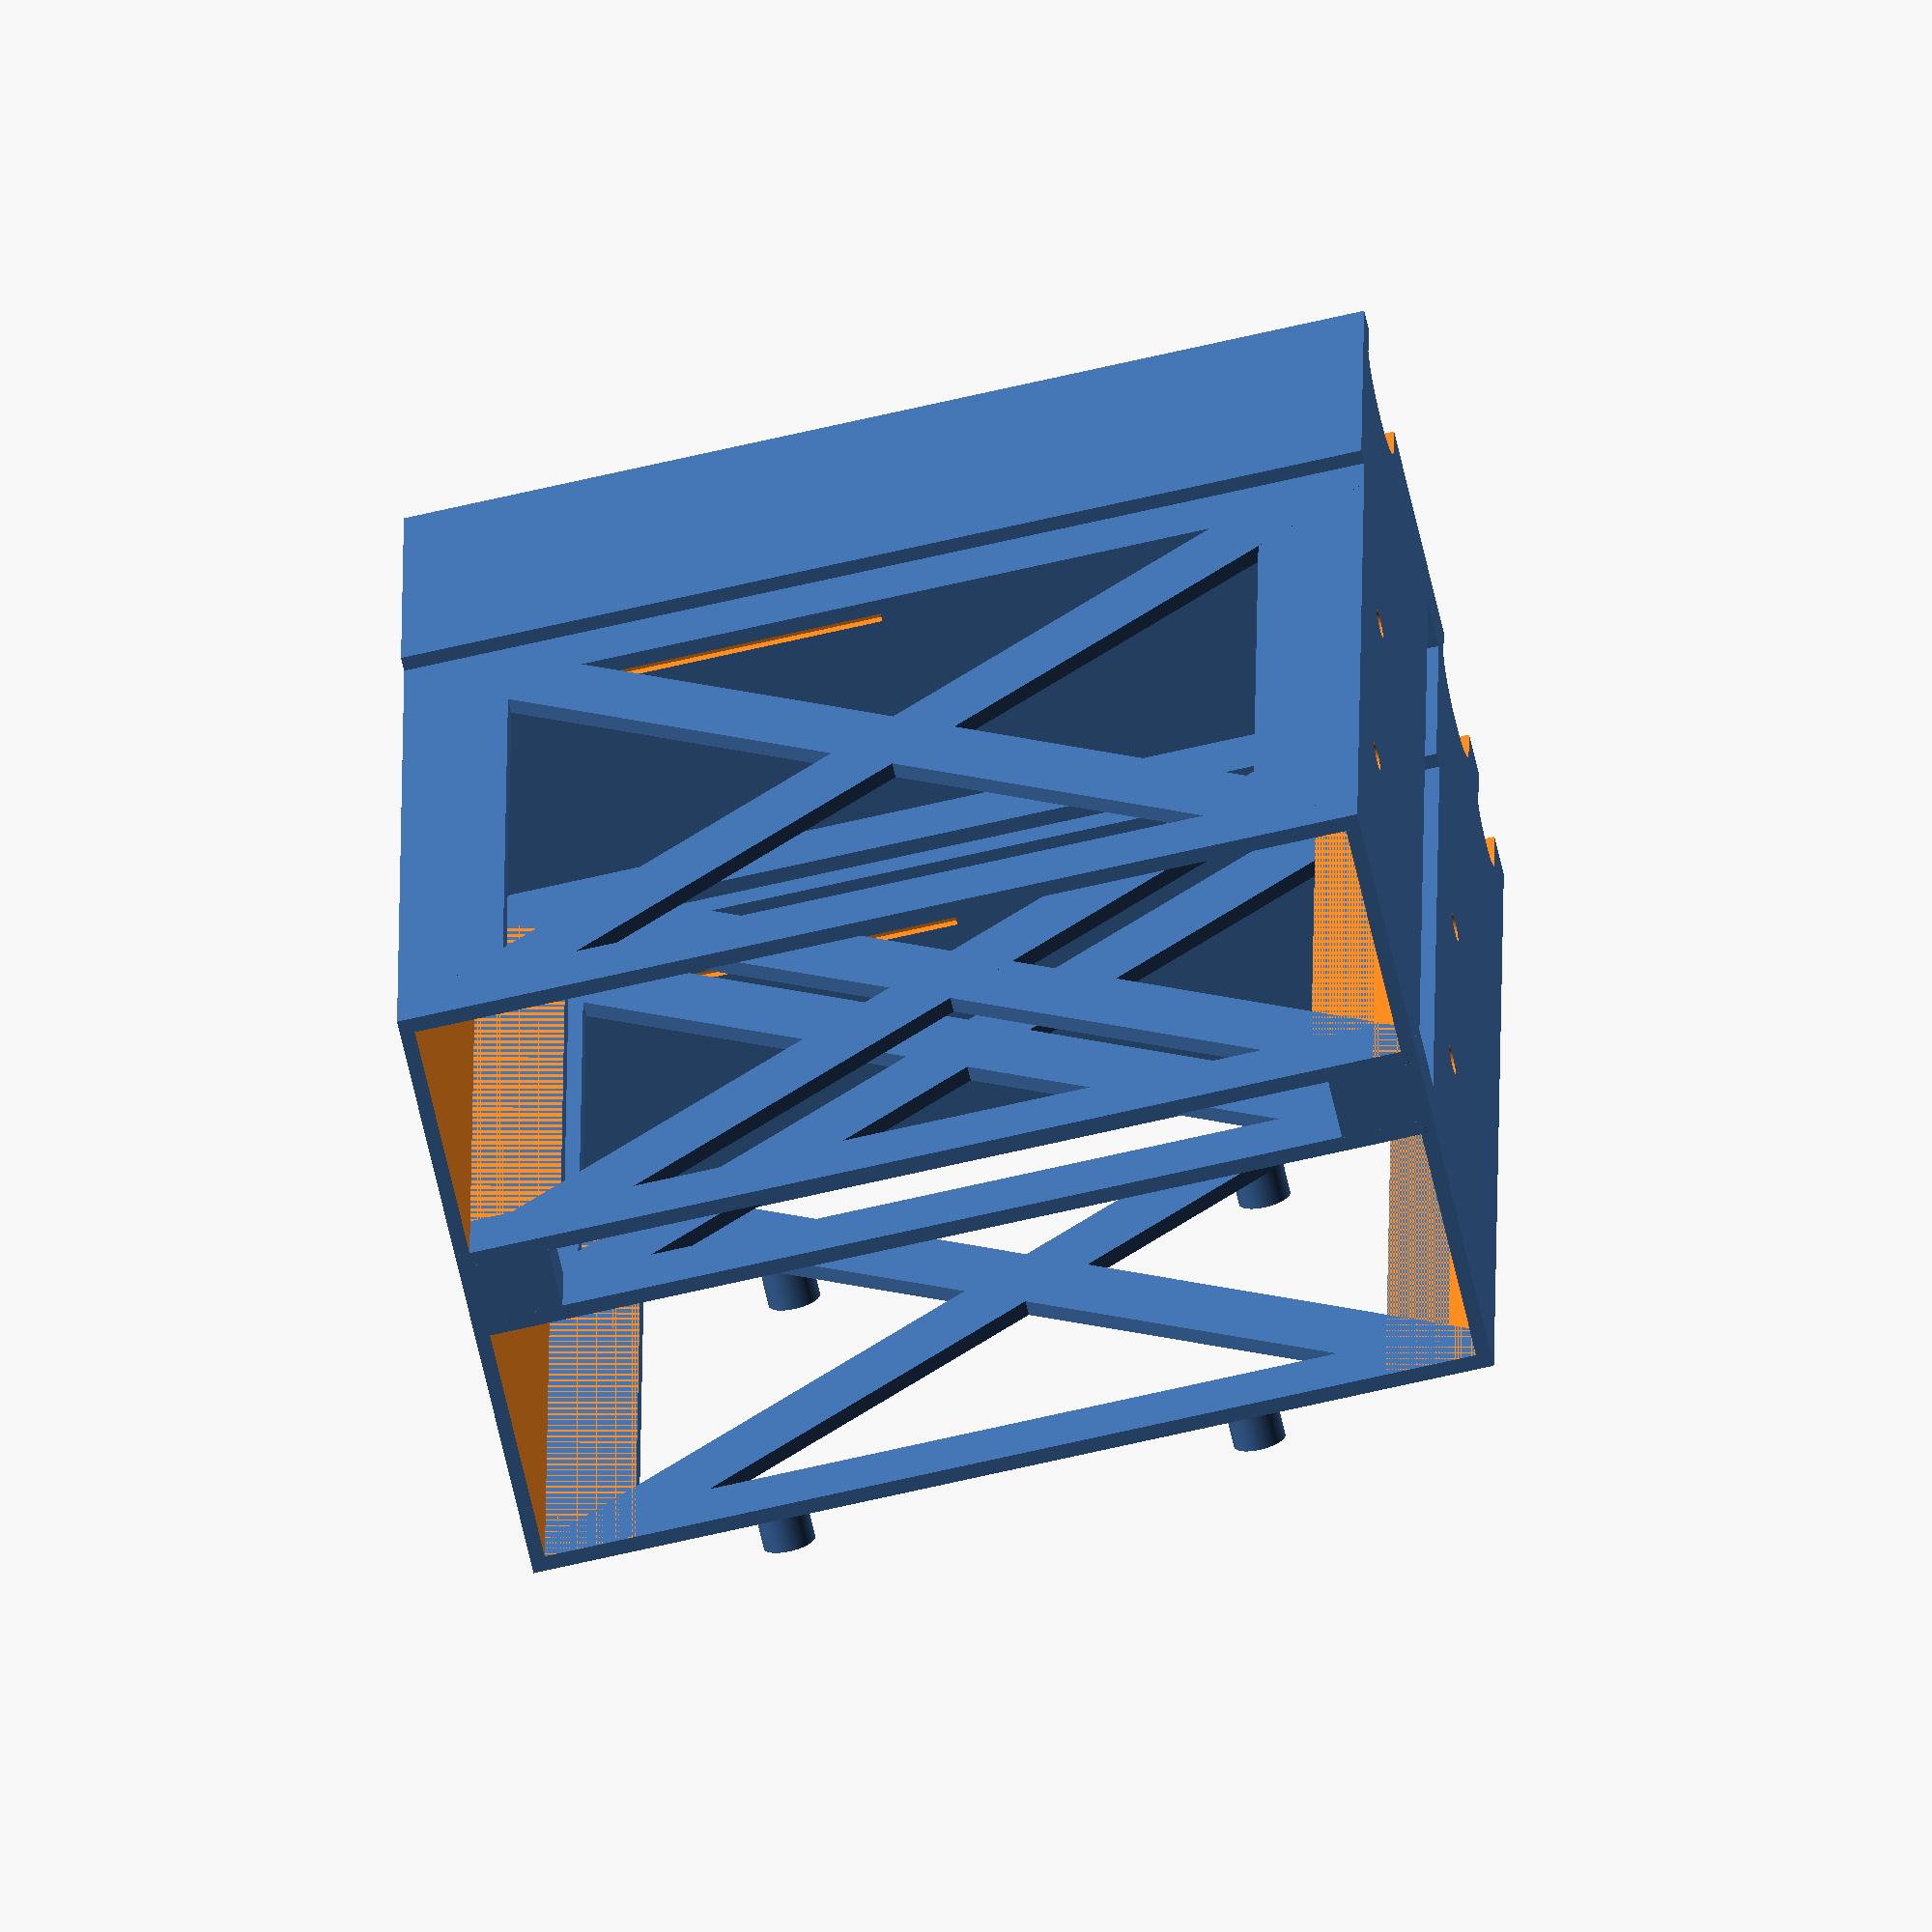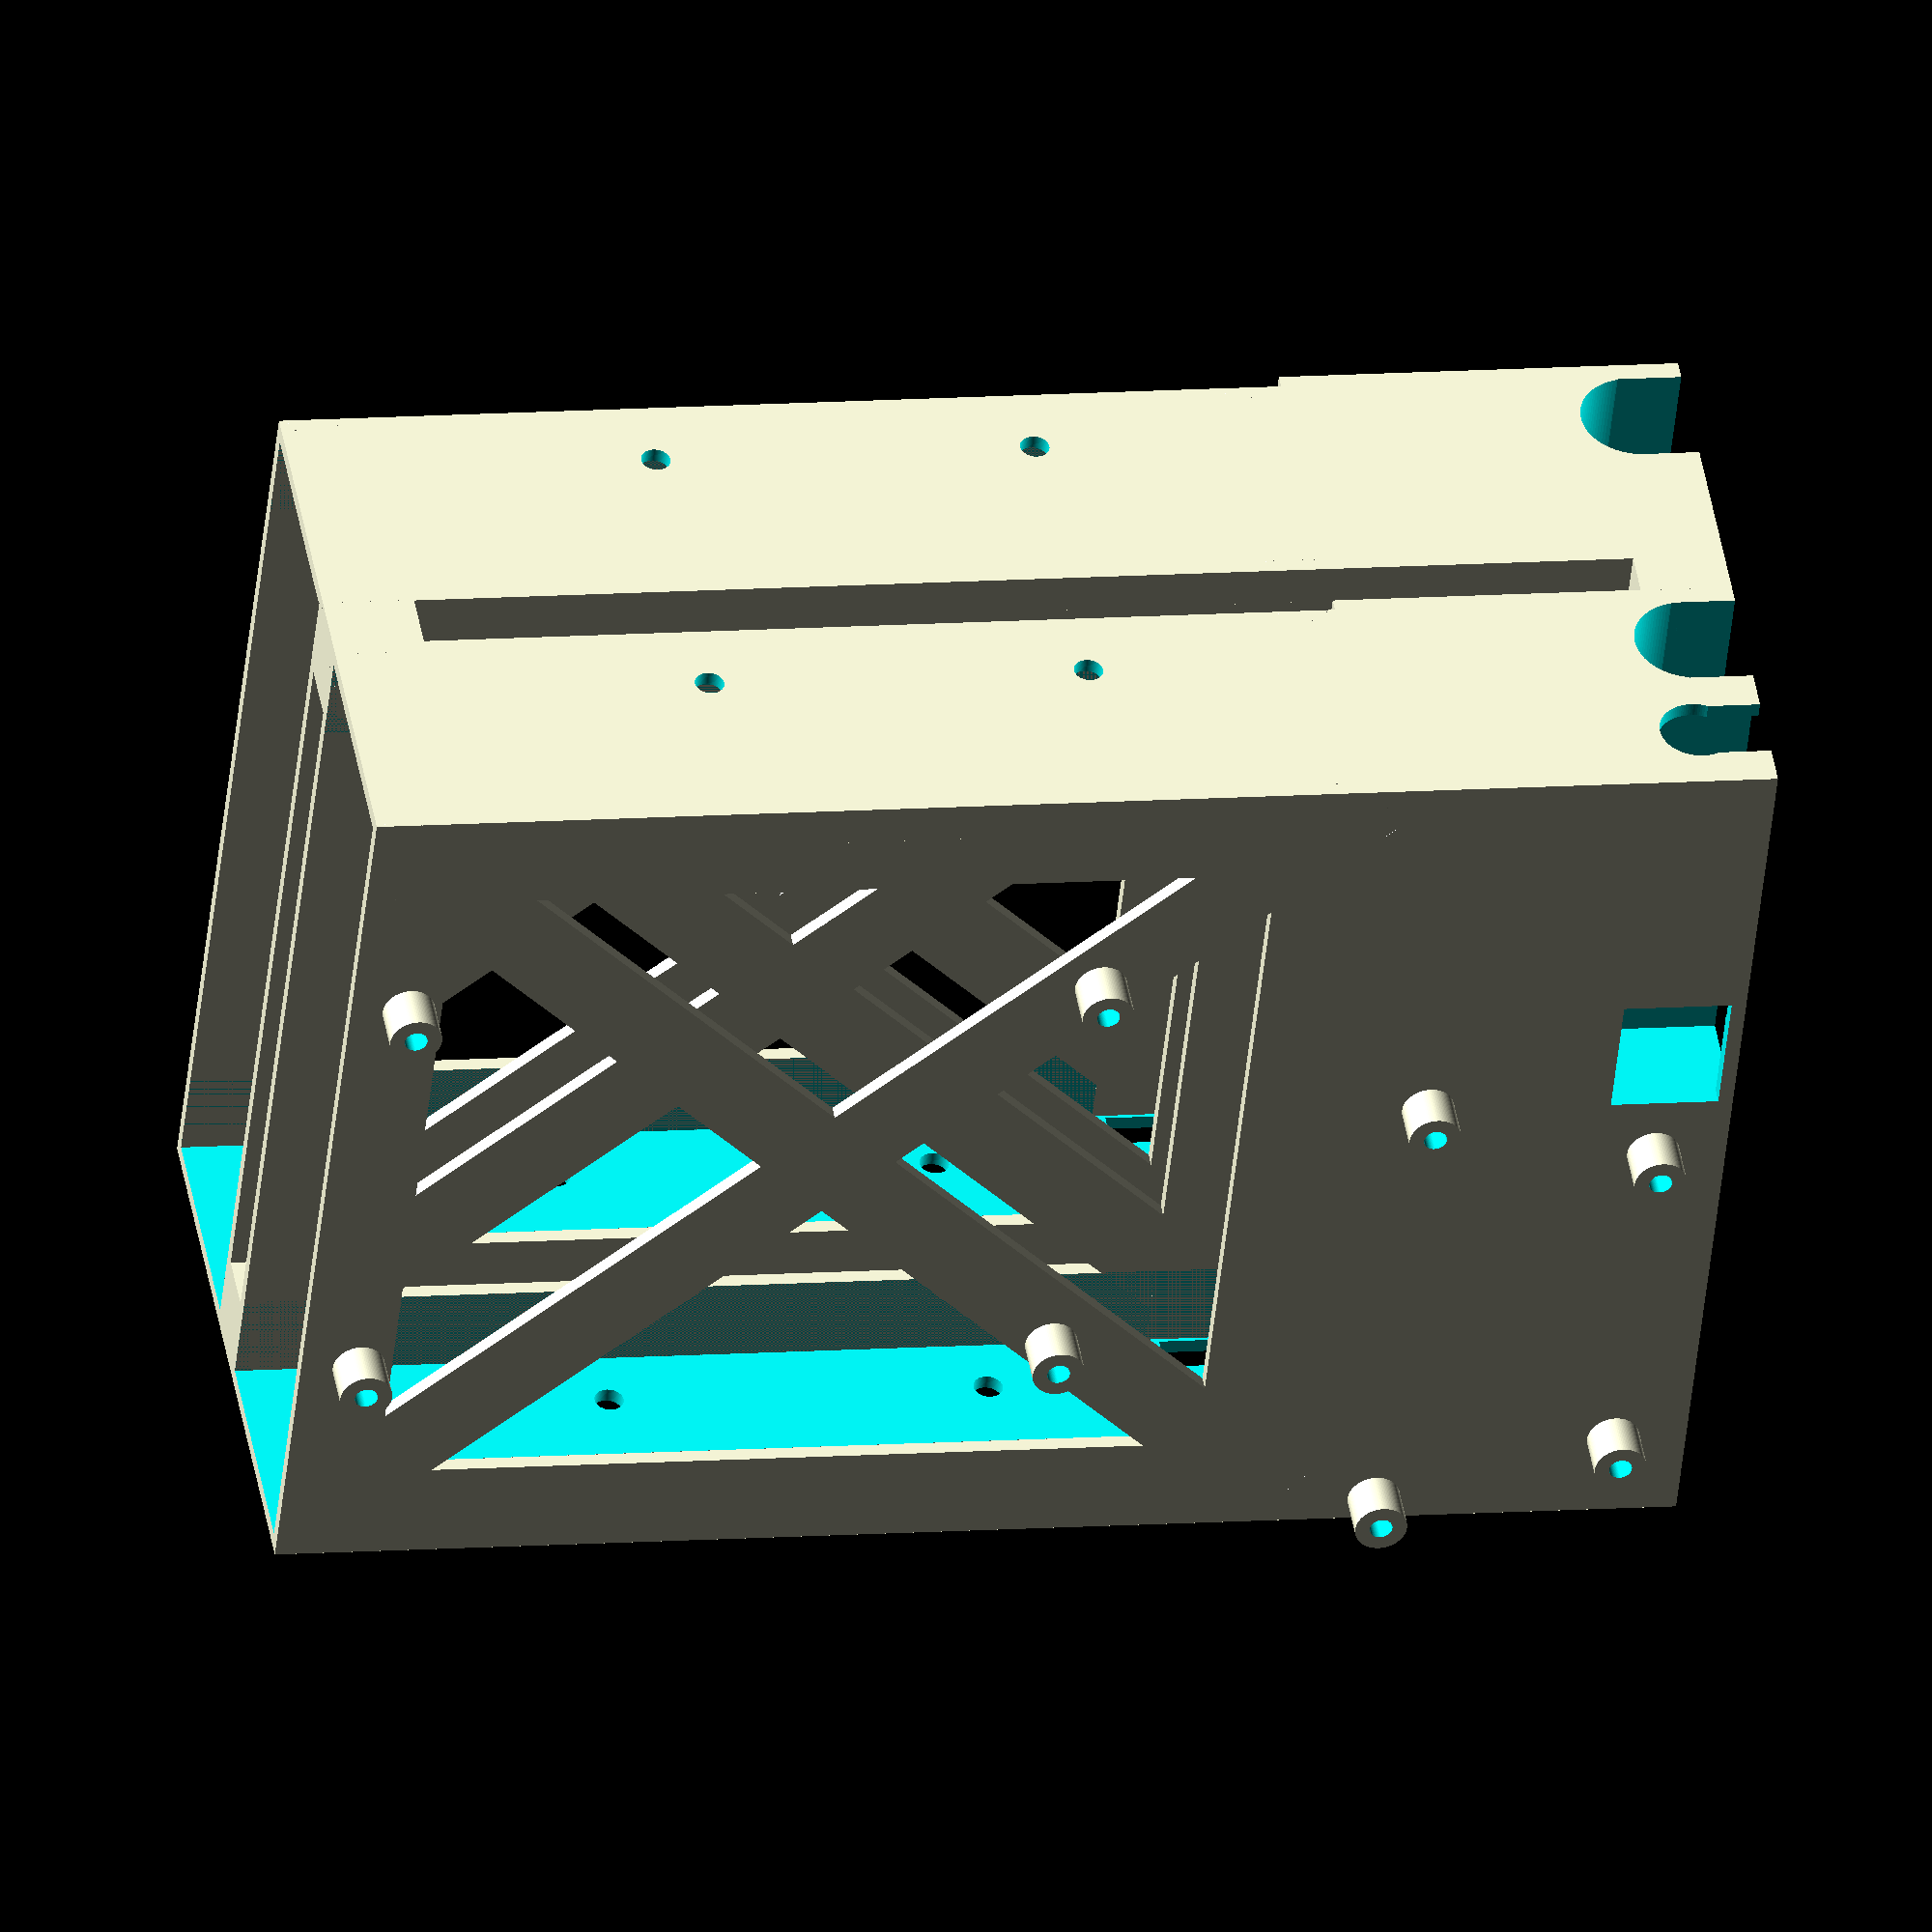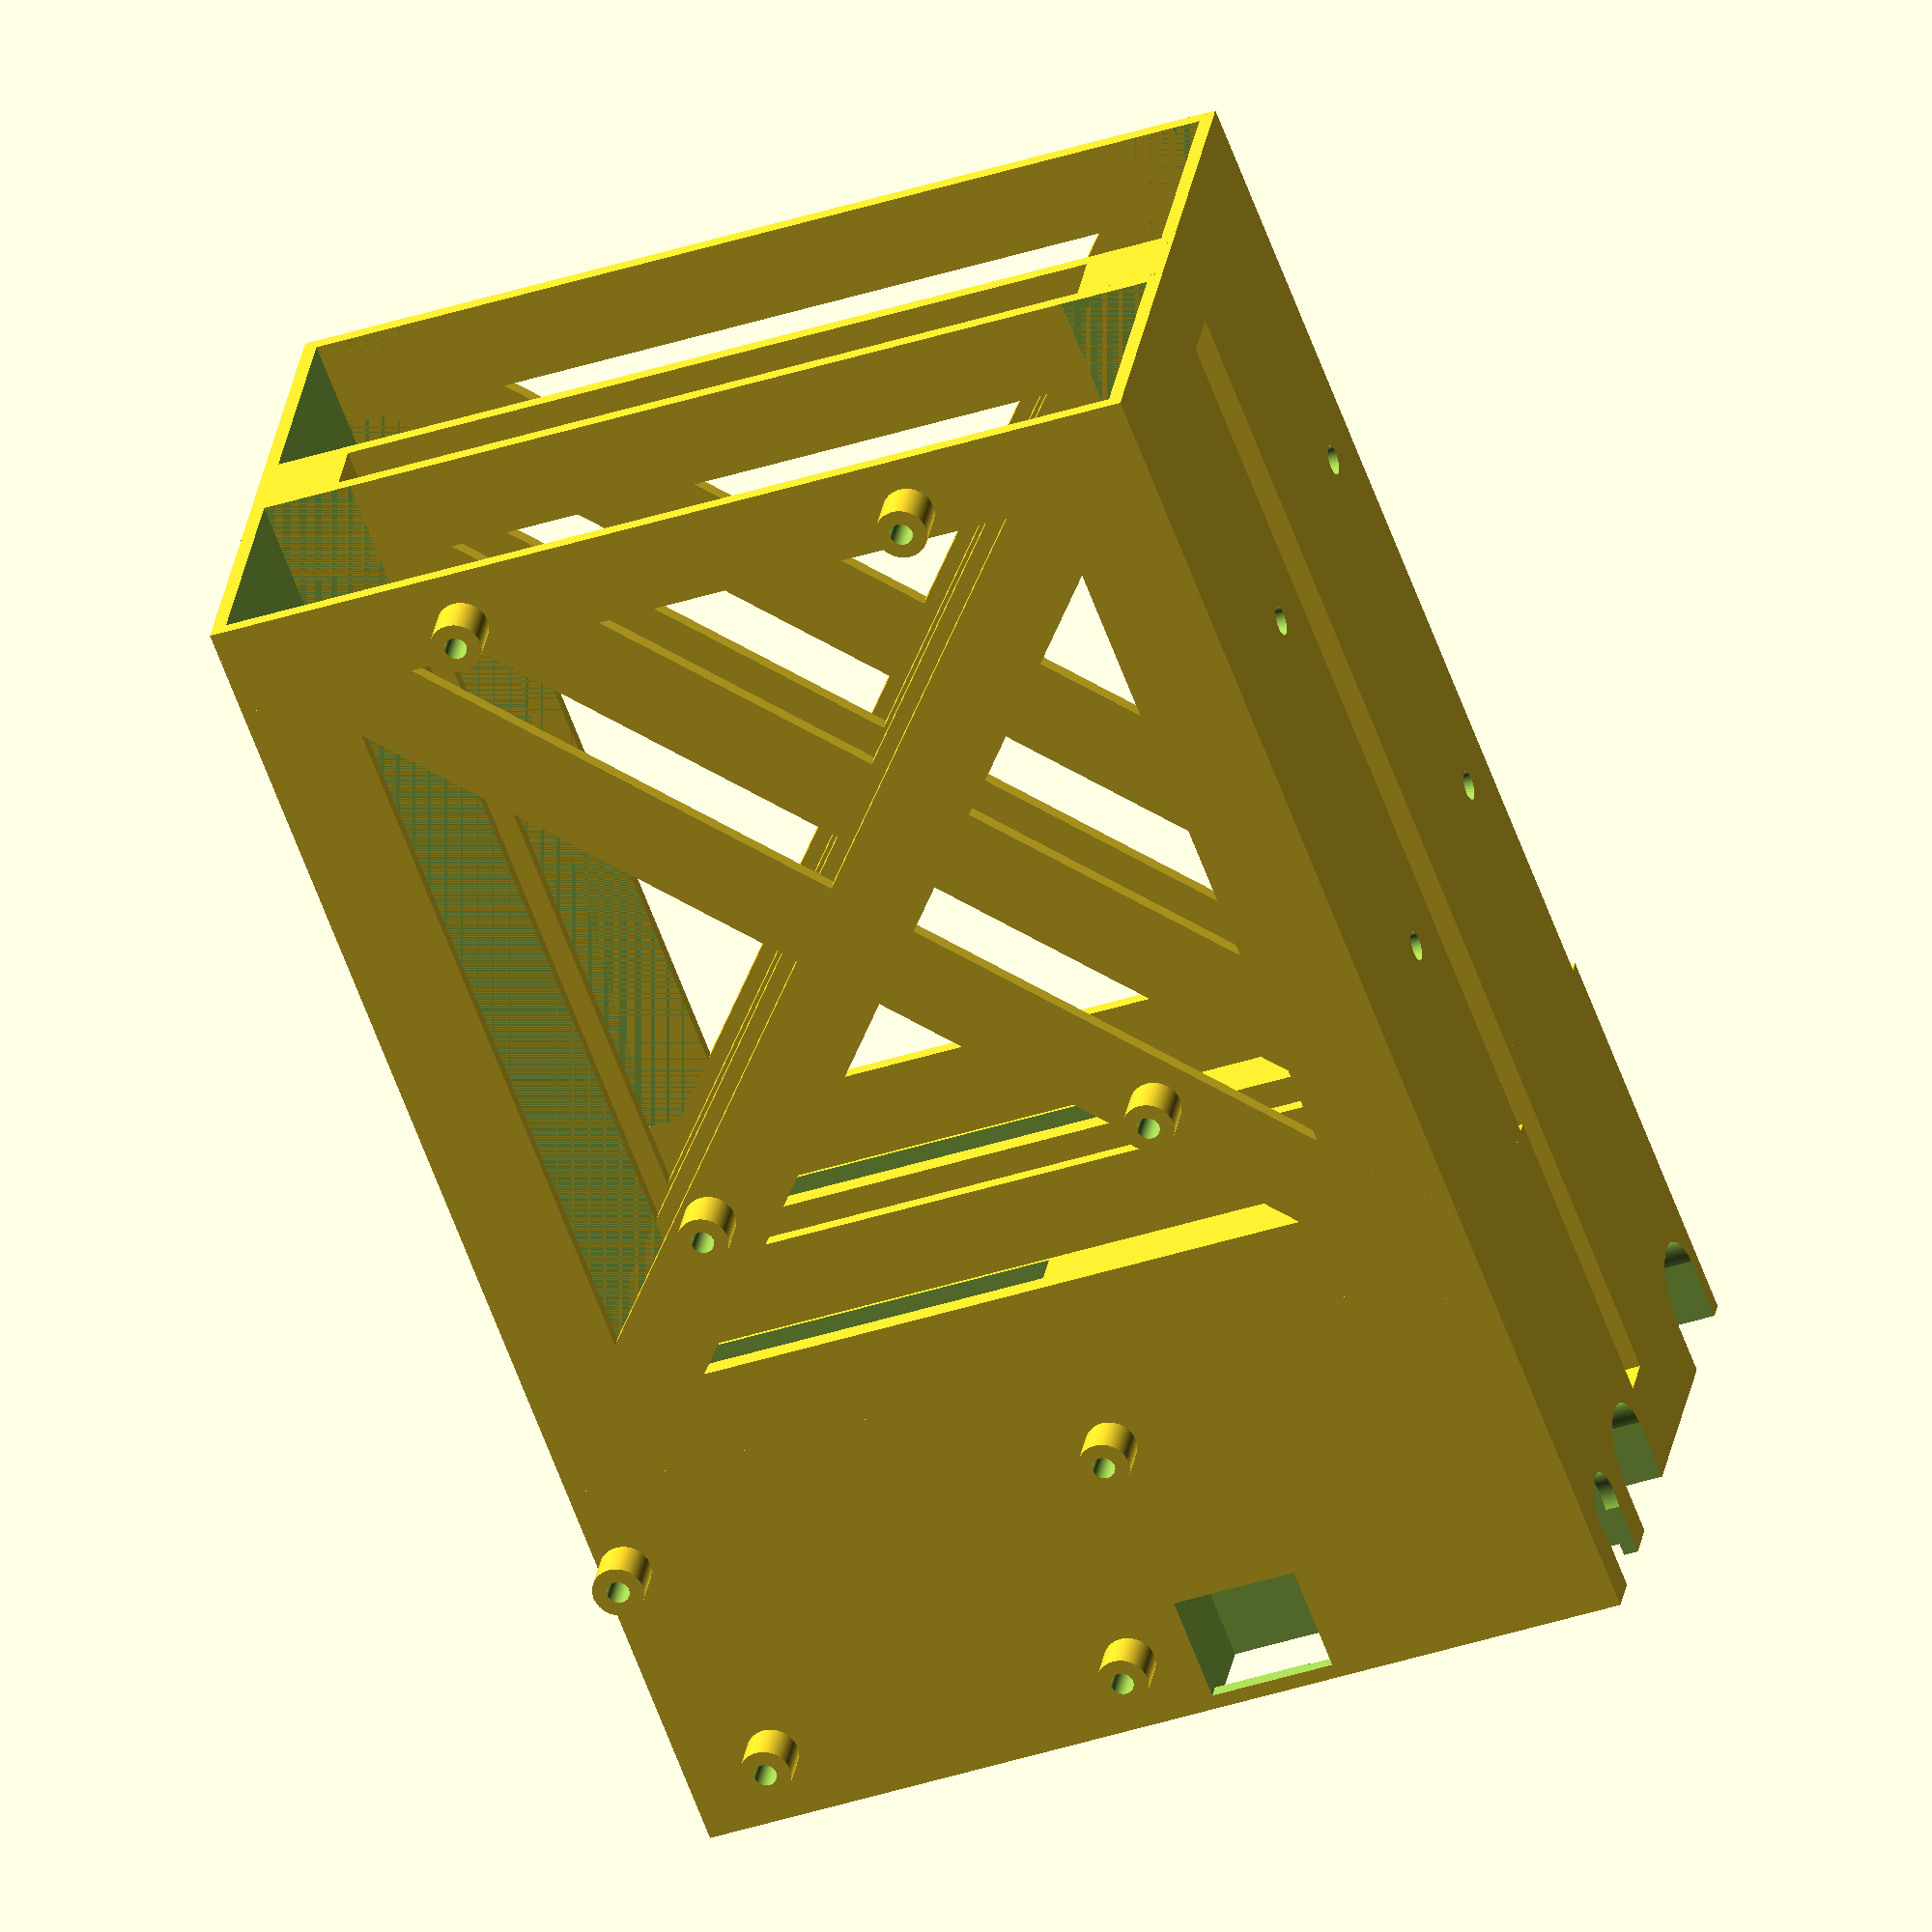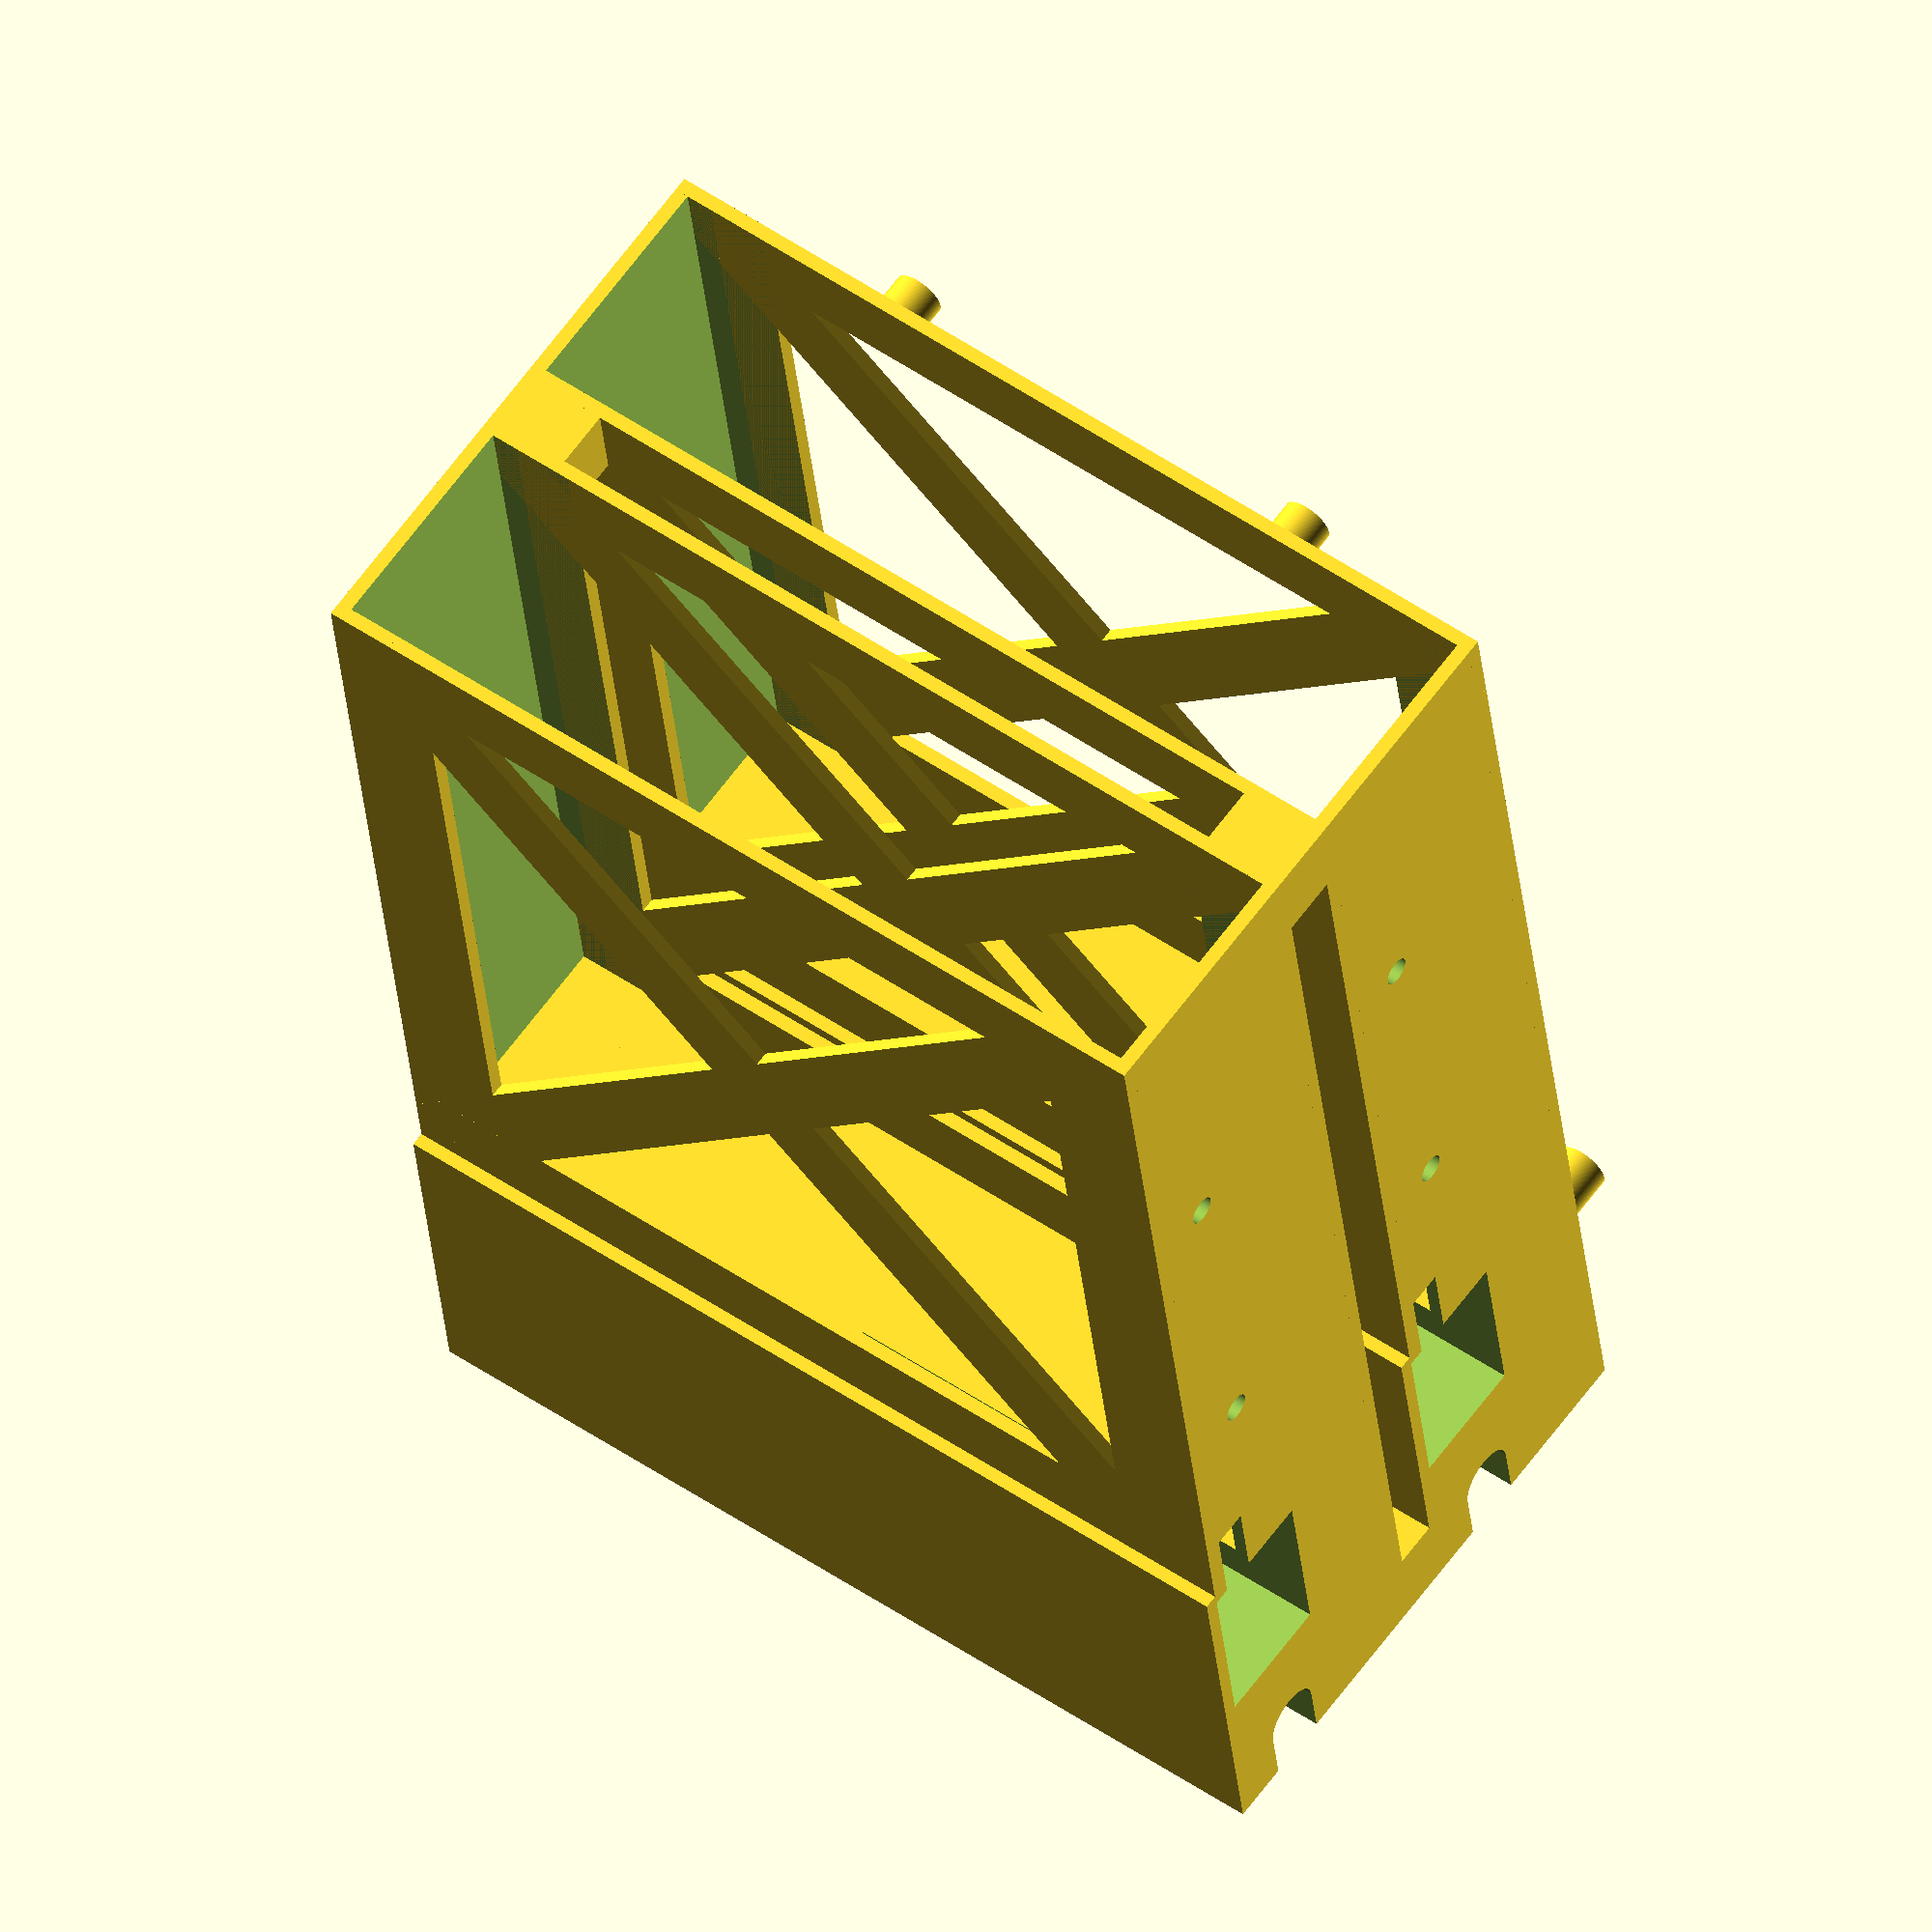
<openscad>
adapter_h = 22;
adapter_w = 13.8;
adapter_l = 72.5;
adapter_sata_t = 4;
adapter_sata_l = 40.5;
adapter_sata_h = 10;
adapter_sata_r_off = 20;
adapter_sata_l_off = adapter_l - adapter_sata_l - adapter_sata_r_off;
adapter_sata_front_off = 7.9;
adapter_sata_back_off = adapter_w - adapter_sata_front_off - adapter_sata_t;
adapter_usb_l = 13.6;
adapter_usb_t = 3.2;
adapter_usb_h = 6.5;
adapter_usb_r_off = 30.5;
adapter_usb_l_off = adapter_l - adapter_usb_l - adapter_usb_r_off;
adapter_usb_front_off = 5.4;
adapter_usb_back_off = adapter_w - adapter_usb_t - adapter_usb_front_off;

usb_outer_adapter_gap = 1;
usb_outer_h = 17;
usb_outer_l = 18;
usb_outer_w = 9.5;
usb_outer_l_off = adapter_usb_l_off - (usb_outer_l - adapter_usb_l) / 2;
usb_outer_front_off = adapter_usb_front_off - usb_outer_w / 2;
usb_cable_d = 7;
usb_cable_r = usb_cable_d / 2;

power_d = 6;
power_r = power_d / 2;
power_outer_d = 12;
power_outer_r = power_outer_d / 2;
power_outer_h = 19.4;
power_adapter_gap = 1;
adapter_power_r_off = 2.7;
adapter_power_l_off = adapter_l - adapter_power_r_off - power_r;
adapter_power_outer_l_off = adapter_power_l_off - (power_outer_r - power_r);
adapter_power_front_off = 4.2;
adapter_power_outer_front_off = adapter_power_front_off - (power_outer_r - power_r);

drive_l = 101.5;
drive_w = 26;
drive_h = 110;
adapter_drive_overhang = 1.5;
drive_adapter_gap = 1.4;

filament_w = 0.4;

wall_t = filament_w * 4;

base_h = power_outer_h + power_adapter_gap + adapter_h + drive_adapter_gap;
base_l = wall_t * 2 + adapter_drive_overhang + drive_l;
base_w = wall_t * 2 + adapter_drive_overhang + drive_w;

side_lip = 10;
screw_d = 3.2;
screw_r = screw_d / 2;
screw_front_off = 5;
screw_a_off = 26.8;
screw_b_off = 68.4;
screw_c_off = 128.3;

base_spacing = 5;

pcb_l = 83;
pcb_w = 59;
pcb_screw_off = 3.5;
pcb_screw_d = 2.5;
pcb_screw_r = pcb_screw_d / 2;
pcb_stud_r = pcb_screw_r + wall_t;
pcb_stud_d = pcb_stud_r * 2;
pcb_stud_l = base_spacing;

main_power_w = 13.2;
main_power_h = 15;
main_power_l = 34.4;
main_power_access_off = -3;
main_power_plug_d = 8.2;
main_power_plug_r = main_power_plug_d / 2;
main_power_lip_t = 3;
main_power_access_l = 14;
main_power_access_w = main_power_w + wall_t * 2 - main_power_lip_t;
main_power_access_h = main_power_h - wall_t * 2;

power_converter_upper_spacing = 53.8;
power_converter_lower_spacing = 38.8;
power_converter_upper_to_lower = 25.5;
power_converter_lower_off = 8;

$fn = 100;
module adapter_cutout() {
    translate([-1, base_w - wall_t - adapter_w, 0]){
        translate([0, 0,  base_h - drive_adapter_gap - adapter_h]) {
            cube(size=[adapter_l + wall_t + 1, adapter_w, adapter_h]);
            translate([-1, adapter_sata_front_off, adapter_h - 1])
            cube(size=[adapter_l - adapter_sata_r_off + 1, adapter_sata_t, adapter_sata_h + 1]);
        }
        usb_cutout();
        power_cutout();
    }
}

module usb_cutout() {
    translate([usb_outer_l_off, usb_outer_front_off, -1]){
        cube(size=[usb_outer_l, usb_outer_w, base_h - adapter_h - usb_outer_adapter_gap]);
        translate([(usb_outer_l - adapter_usb_l) / 2, (usb_outer_w - adapter_usb_t) / 2, usb_outer_h - 1])
        cube(size=[adapter_usb_l, adapter_usb_t, adapter_usb_h + 1]);
        translate([-usb_outer_l_off - 1, usb_outer_w / 2, 0]){
            translate([0, 0, base_h - adapter_h - usb_outer_h - usb_outer_adapter_gap + usb_cable_r])
            rotate([0, 90, 0])
            cylinder(r=usb_cable_r, h=usb_outer_l_off + 2);
            translate([0, -usb_cable_r, - 1])
            cube(size=[usb_outer_l_off + 2, usb_cable_d, base_h - adapter_h - usb_outer_h - usb_outer_adapter_gap + usb_cable_r + 1]);
        }
    }
}

module power_cutout() {
    translate([adapter_power_l_off, adapter_power_outer_front_off + power_outer_r, -1]) {
        cylinder(r=power_outer_r, h=base_h - drive_adapter_gap - adapter_h + 1 - power_adapter_gap);
        cylinder(r=power_r, h = base_h - drive_adapter_gap - adapter_h + 2);
        translate([0, 0, base_h - drive_adapter_gap - adapter_h - power_outer_h + power_outer_r]) {
            rotate([0, 90, 0])
            cylinder(r=power_outer_r, h=adapter_l);
            translate([0, -power_outer_r, -power_outer_d])
            cube(size=[adapter_l, power_outer_d, power_outer_d + 1]);
        }
    } 
}

module base() {
    difference() {
        union() {
            cube(size=[base_l, base_w, base_h]);
            translate([0, 0, base_h]) {
                sides();
                braces();
            }
        }

        adapter_cutout();
    }
}

module test_base() {
    difference() {
        union() {
            cube(size=[base_l, base_w, base_h]);
            /*translate([0, 0, base_h]) {
                sides();
                braces();
            }*/
            power_converter_mount();
            //translate([base_l/2, 0, base_h + drive_h - pcb_l - pcb_stud_r])
        //pcb_mount();

        }

        adapter_cutout();
        main_power_cutout();
    }
}

module screw() {
    rotate([0, 90, 0])
    cylinder(r=screw_r, h=wall_t + 2);
}

module side() {
    difference() {
        cube(size=[side_lip + wall_t, drive_w + wall_t * 2, drive_h]);
        translate([wall_t, wall_t, -1])
        cube(size=[side_lip + wall_t, drive_w, drive_h + 2]);
        translate([-1, drive_w - screw_front_off, screw_r + screw_a_off])
        screw();
        translate([-1, drive_w - screw_front_off, screw_r + screw_b_off])
        screw();
        translate([-1, drive_w - screw_front_off, screw_r + screw_c_off])
        screw();
    }
}

module sides() {
    side();
    translate([base_l, 0, 0])
    mirror([1, 0, 0])
    side();
}

module brace() {
    intersection() {
        union() {
            angle = atan2(drive_l, drive_h);
            length = 1/cos(angle) * drive_h;
            lift = sin(angle) * side_lip;
            translate([0, 0, lift/2])
            rotate([0, angle, 0])
            cube(size=[side_lip, wall_t, length]);
            translate([drive_l, 0, -lift/2])
            rotate([0, -angle, 0])
            cube(size=[side_lip, wall_t, length]);
            cube(size=[drive_l, wall_t, side_lip]);
            translate([0, 0, drive_h - side_lip])
            cube(size=[drive_l, wall_t, side_lip]);
        }
        cube(size=[drive_l, wall_t, drive_h]);
    }
}

module braces() {
    brace();
    translate([0, drive_w + wall_t, 0])
    brace();
}

//sides();
//braces();
module chasis() {
    translate([-drive_l / 2, 0, 0]){
        translate([0, base_spacing, 0])
        base();
        translate([0, -base_w, 0])
        difference() {
            base();
            main_power_cutout();
         }
        links();
        translate([base_l/2, -base_w, base_h + drive_h - pcb_l - pcb_stud_r])
        pcb_mount();
        translate([0, -base_w, 0])
        power_converter_mount();
    }
}

module links() {
    translate([0, -0.1, 0])
    cube(size=[side_lip, base_spacing + 0.2, side_lip]);
    translate([base_l - side_lip, -0.1, 0])
    cube(size=[side_lip, base_spacing + 0.2, side_lip]);
    translate([base_l - side_lip, -0.1 - adapter_drive_overhang, base_h + drive_h - side_lip])
    cube(size=[side_lip, base_spacing + adapter_drive_overhang + 0.2, side_lip]);
    translate([0, -0.1 - adapter_drive_overhang, base_h + drive_h - side_lip])
    cube(size=[side_lip, base_spacing + adapter_drive_overhang + 0.2, side_lip]);

}

module mount_stud() {
    rotate([90, 0, 0])
    difference() {
        cylinder(r=pcb_stud_r, h=base_spacing);
        translate([0, 0, -1])
        cylinder(r=pcb_screw_r, h=base_spacing + 2);
    }
}

module pcb_mount() {
    translate([-(pcb_w / 2 - pcb_screw_off), 0, pcb_screw_off])
    mount_stud();
    translate([pcb_w / 2 - pcb_screw_off, 0, pcb_screw_off])
    mount_stud();
    translate([-(pcb_w / 2 - pcb_screw_off), 0, pcb_l - pcb_screw_off])
    mount_stud();
    translate([pcb_w / 2 - pcb_screw_off, 0, pcb_l - pcb_screw_off])
    mount_stud();
    //translate([-(pcb_w /2), -wall_t, 0])
    //cube(size=[pcb_w, wall_t, pcb_l]);
}

module main_power_cutout() {
    translate([base_l - main_power_l - wall_t, wall_t, 0]){
        translate([0, 0, -1])
        cube(size=[main_power_l, main_power_w, main_power_h + 1]);
        translate([main_power_l - 1, main_power_w / 2, 0]) {
            translate([0, 0, main_power_h / 2])
            rotate([0, 90, 0])
            cylinder(r=main_power_plug_r, h=wall_t + 2);
            translate([0, -main_power_plug_d * 0.9 / 2, -1])
            cube(size=[wall_t + 2, main_power_plug_d * 0.9, main_power_plug_d * 0.9 + 1]);
        }
        translate([-main_power_access_l - main_power_access_off, -main_power_lip_t, wall_t]){
            cube([main_power_access_l, main_power_access_w, main_power_access_h]);
            translate([0, wall_t * 2, -wall_t - 1])
            cube([main_power_access_l, main_power_access_w - wall_t * 2, main_power_access_h + wall_t * 2+ 1]);
        }
        
    }
}

module power_converter_mount() {
    translate([pcb_stud_r, 0, power_converter_lower_off + power_converter_upper_to_lower])
    mount_stud();
    translate([pcb_stud_d + power_converter_upper_spacing, 0, power_converter_lower_off + power_converter_upper_to_lower])
    mount_stud();
    translate([pcb_stud_r + (power_converter_upper_spacing - power_converter_lower_spacing) / 2, 0, power_converter_lower_off])
    mount_stud();
    translate([pcb_stud_d + power_converter_upper_spacing - (power_converter_upper_spacing - power_converter_lower_spacing) / 2, 0, power_converter_lower_off])
    mount_stud();
}

chasis();
//test_base();
</openscad>
<views>
elev=159.9 azim=166.9 roll=179.6 proj=o view=solid
elev=169.9 azim=122.5 roll=101.1 proj=o view=solid
elev=64.0 azim=9.7 roll=20.5 proj=o view=solid
elev=30.8 azim=216.1 roll=5.1 proj=o view=wireframe
</views>
